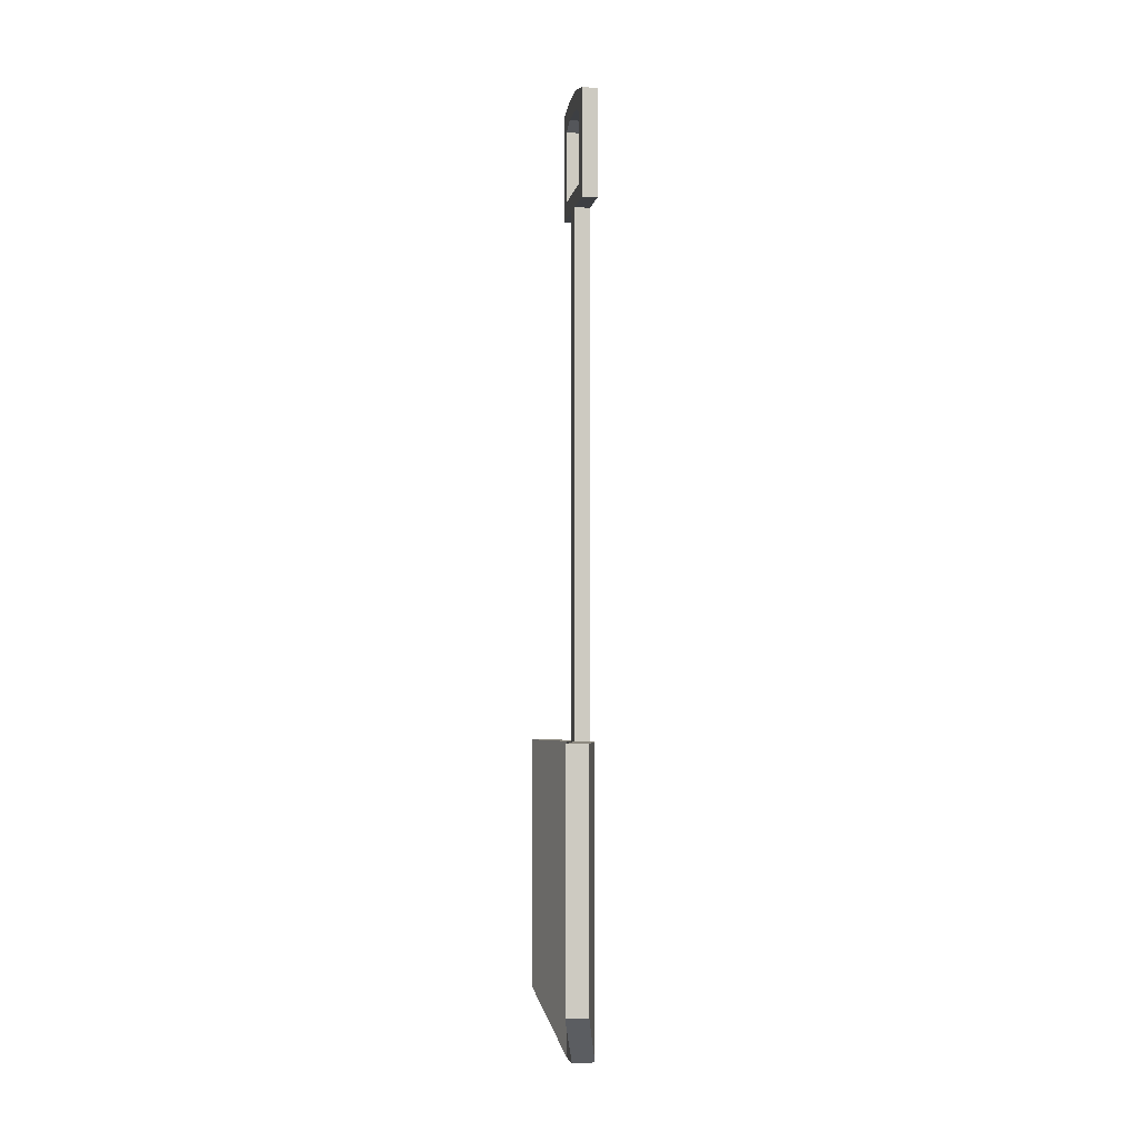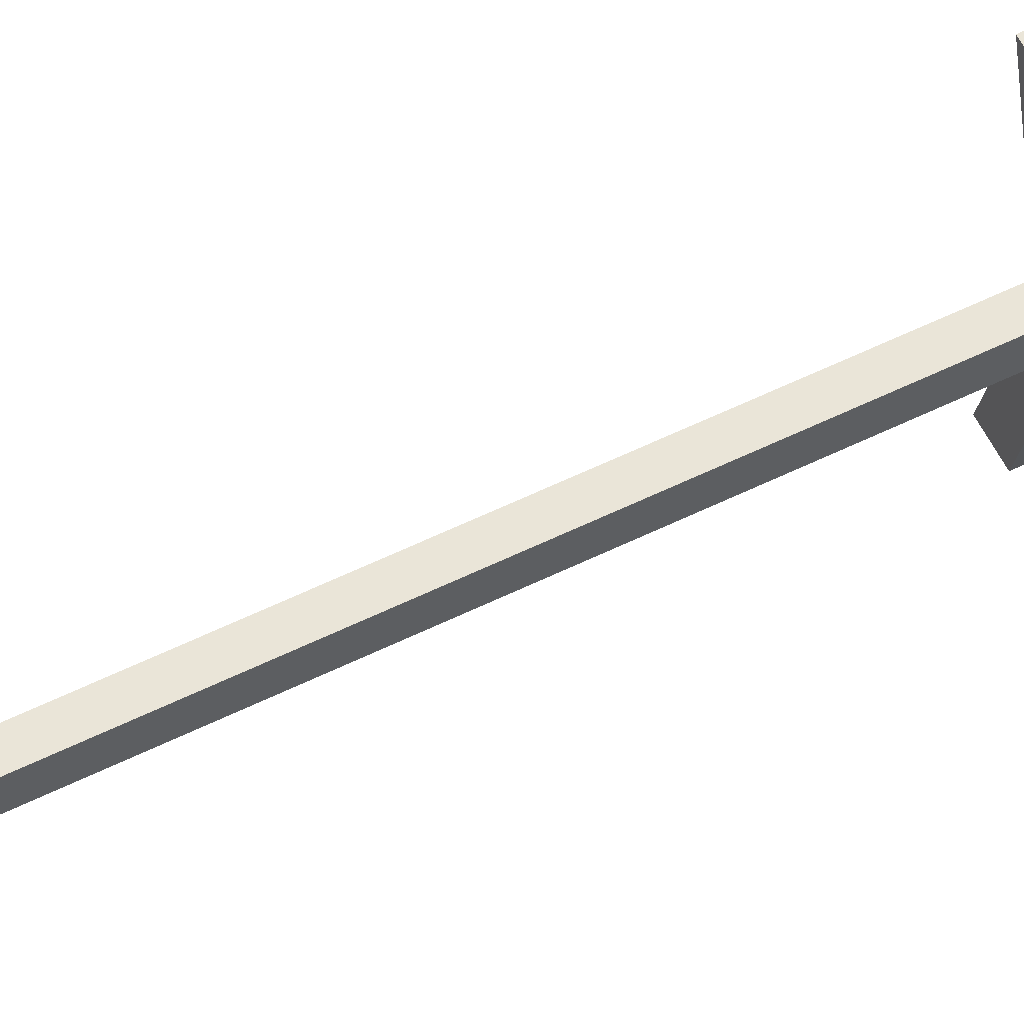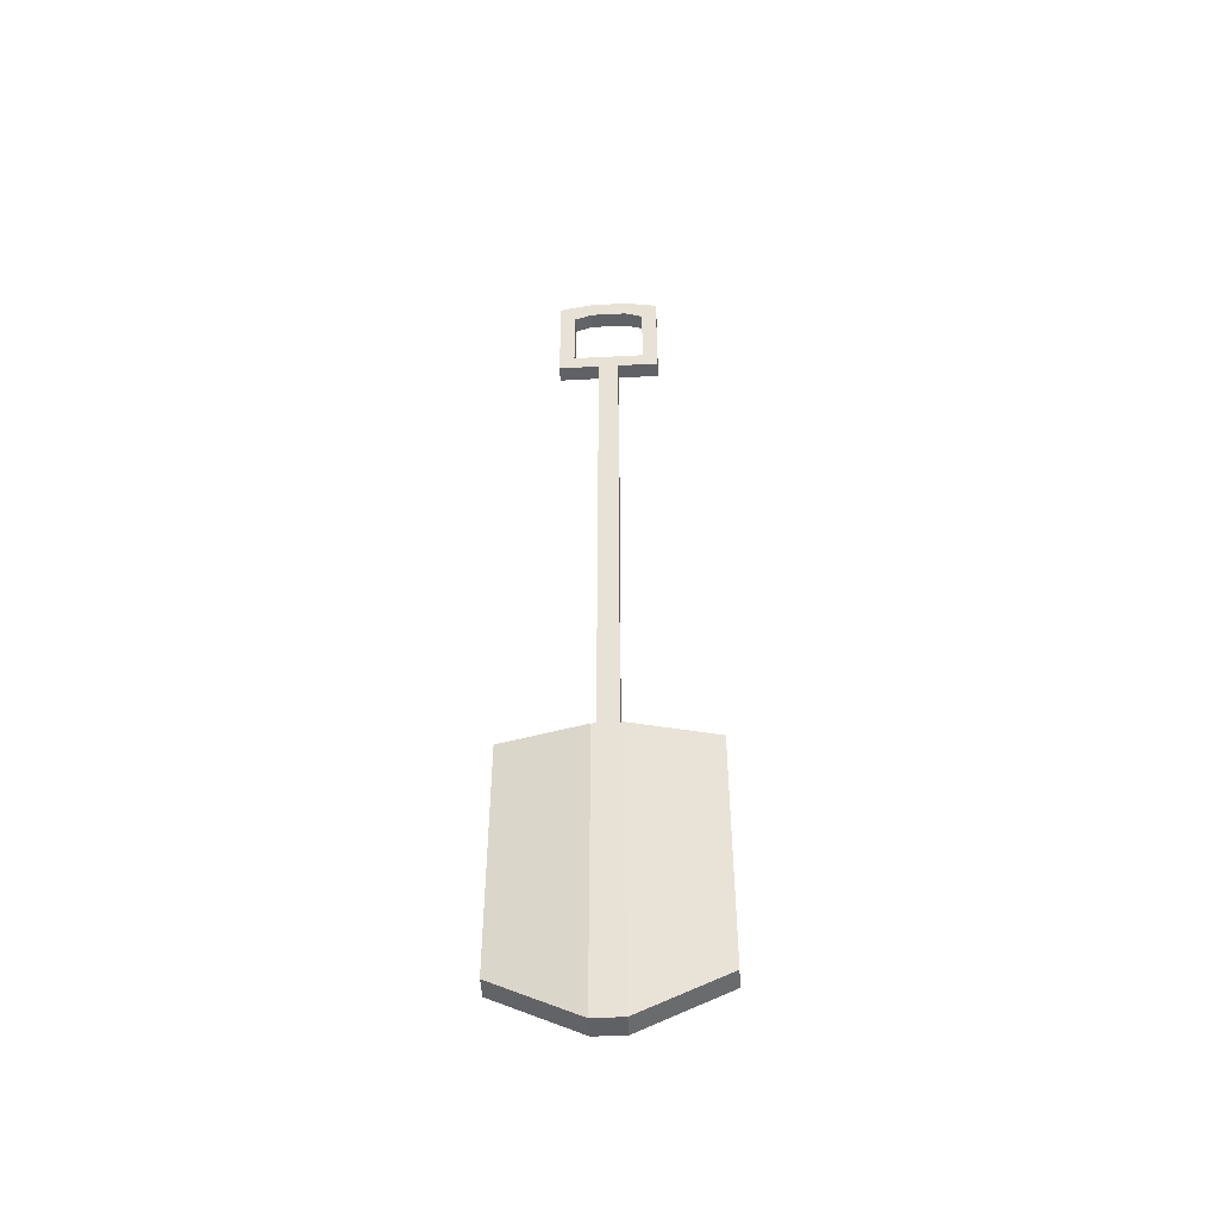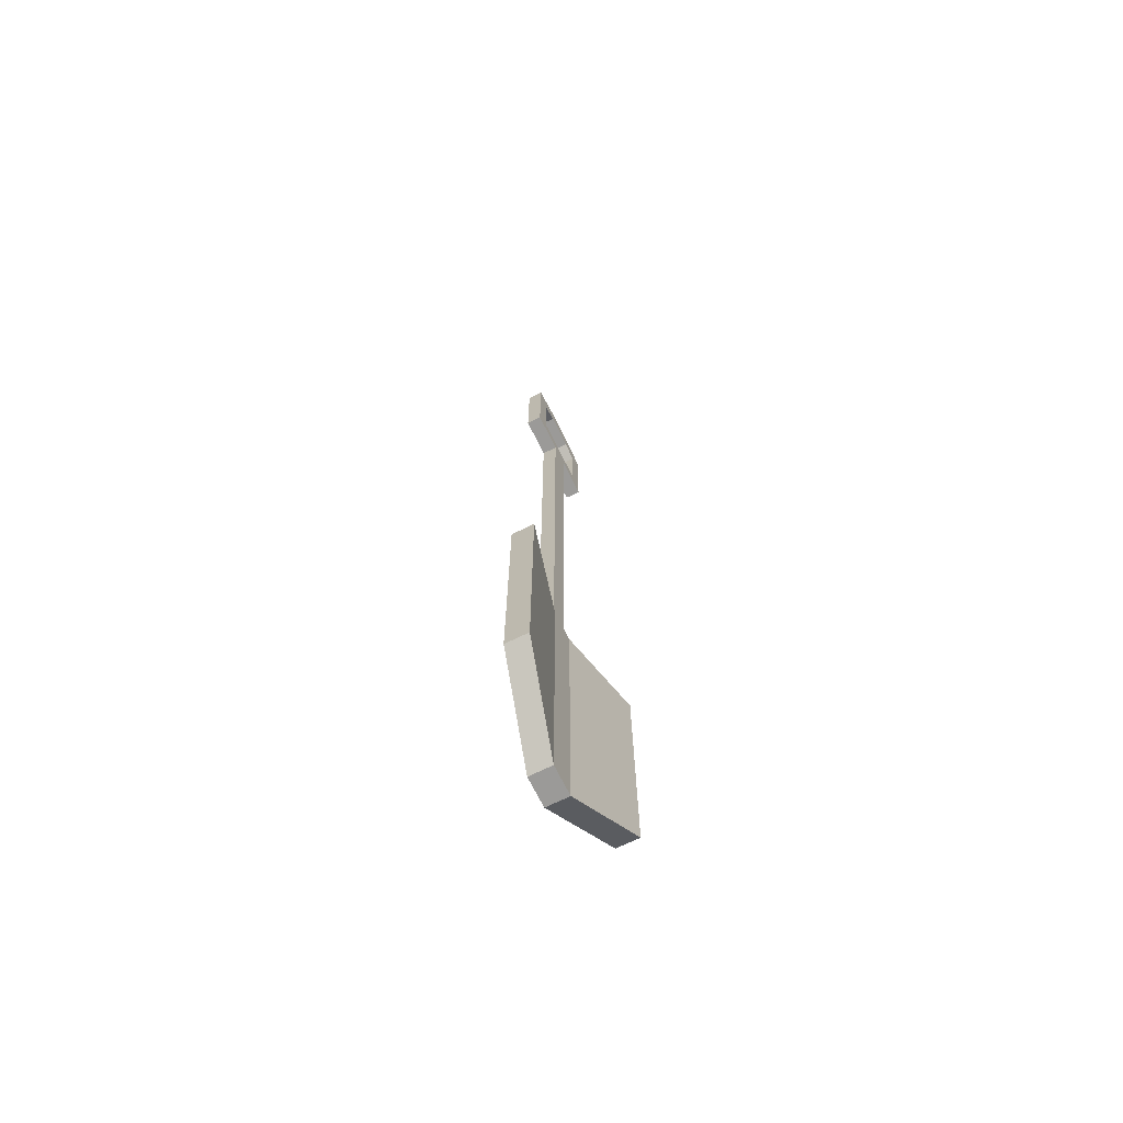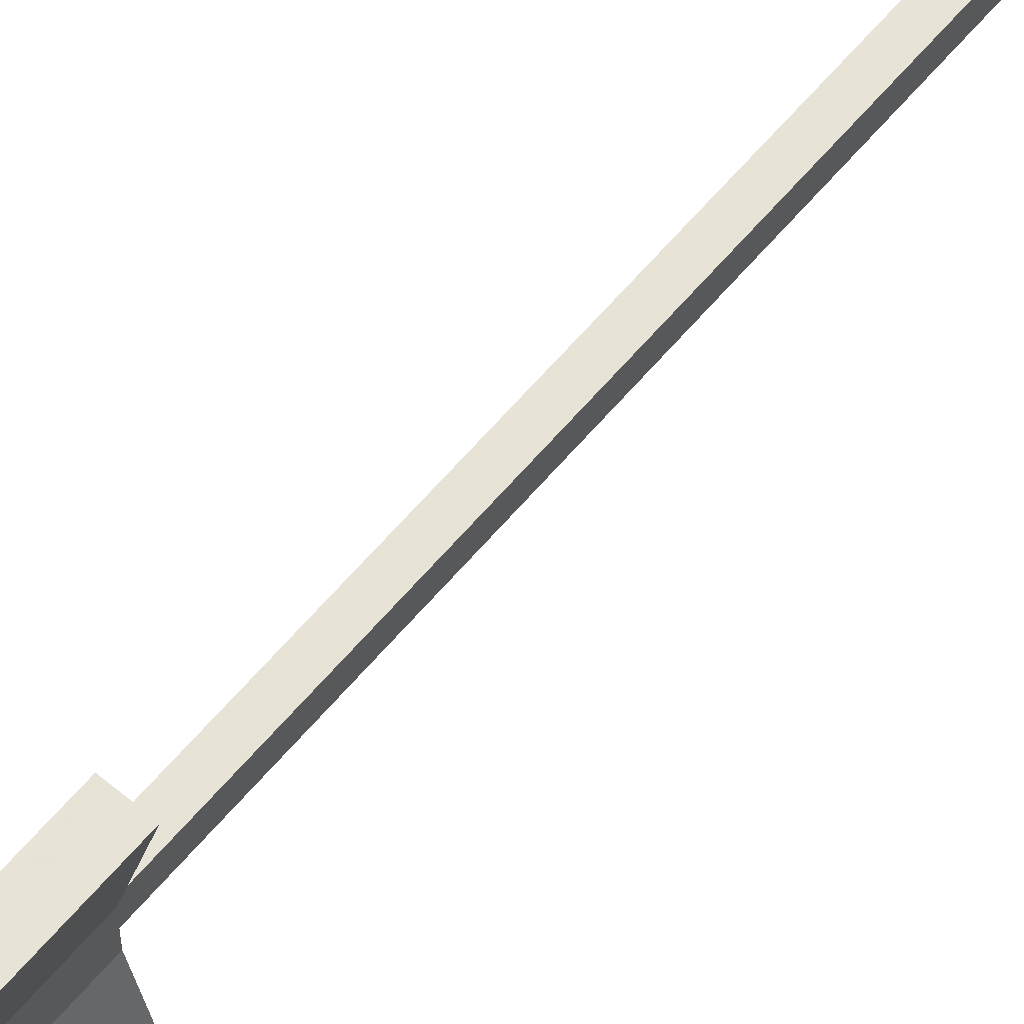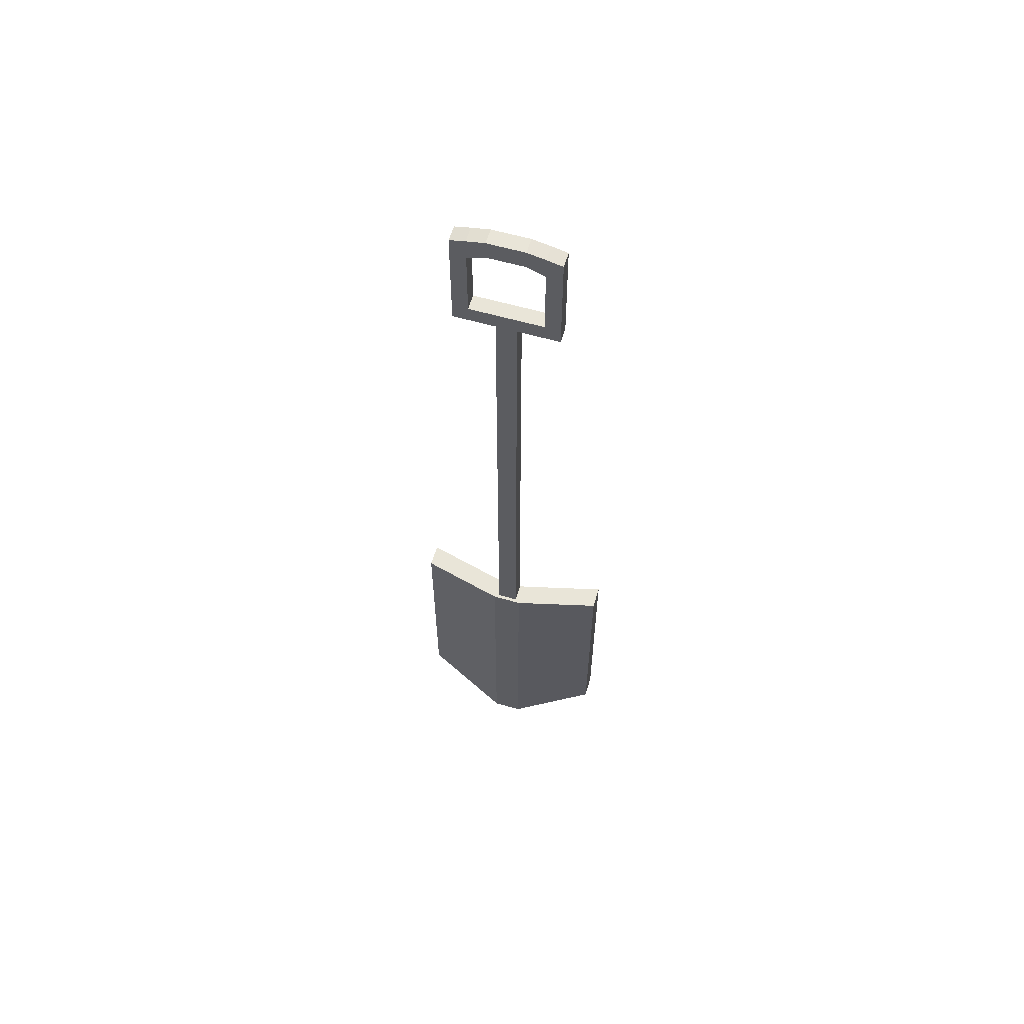
<metadata>
{"format":"obj","ext":"obj","renderer":"f3d","projection":"perspective","resolution":1024,"background":"white","views":[{"elev":-3.8,"azim":170.2,"up":"+Y"},{"elev":58.8,"azim":-116.7,"up":"+Z"},{"elev":-48.0,"azim":-86.7,"up":"+Y"},{"elev":-69.4,"azim":26.2,"up":"+Y"},{"elev":62.8,"azim":40.2,"up":"+Z"},{"elev":59.7,"azim":-73.5,"up":"+Y"}]}
</metadata>
<code>
o SHOVEL_Cube.020
v -0.6205 3.582 -0.6583
v -0.6205 3.582 -1.219
v -0.5571 3.582 -0.6583
v -0.5571 3.582 -1.219
v -0.6801 3.582 -0.8974
v -0.6801 3.582 -0.9799
v -0.6166 3.582 -0.9799
v -0.6166 3.582 -0.8974
v -0.6801 2.719 -0.8974
v -0.6205 2.877 -0.6583
v -0.5571 2.877 -1.219
v -0.6205 2.877 -1.219
v -0.6166 2.719 -0.9799
v -0.5571 2.877 -0.6583
v -0.6801 2.719 -0.9799
v -0.6166 2.719 -0.8974
v -0.6703 3.582 -0.9101
v -0.6703 3.582 -0.9672
v -0.6264 3.582 -0.9672
v -0.6264 3.582 -0.9101
v -0.6703 3.701 -0.9101
v -0.6703 3.701 -0.9672
v -0.6264 3.701 -0.9672
v -0.6264 3.701 -0.9101
v -0.6703 5.063 -0.9101
v -0.6703 5.063 -0.9672
v -0.6264 5.063 -0.9672
v -0.6264 5.063 -0.9101
v -0.6703 5.11 -0.9101
v -0.6703 5.11 -0.9672
v -0.6264 5.11 -0.9672
v -0.6264 5.11 -0.9101
v -0.6264 5.063 -0.8377
v -0.6703 5.063 -0.8377
v -0.6264 5.063 -1.04
v -0.6703 5.063 -1.04
v -0.6264 5.11 -0.8377
v -0.6703 5.11 -0.8377
v -0.6264 5.11 -1.04
v -0.6703 5.11 -1.04
v -0.6264 5.063 -0.7945
v -0.6703 5.063 -0.7945
v -0.6264 5.063 -1.083
v -0.6703 5.063 -1.083
v -0.6264 5.11 -0.7945
v -0.6703 5.11 -0.7945
v -0.6264 5.11 -1.083
v -0.6703 5.11 -1.083
v -0.6264 5.313 -0.8377
v -0.6703 5.313 -0.8377
v -0.6264 5.313 -1.04
v -0.6703 5.313 -1.04
v -0.6264 5.313 -0.7945
v -0.6703 5.313 -0.7945
v -0.6264 5.313 -1.083
v -0.6703 5.313 -1.083
v -0.6264 5.378 -0.8377
v -0.6703 5.378 -0.8377
v -0.6264 5.378 -1.04
v -0.6703 5.378 -1.04
v -0.6264 5.367 -0.7945
v -0.6703 5.367 -0.7945
v -0.6264 5.367 -1.083
v -0.6703 5.367 -1.083
v -0.6264 5.333 -0.9898
v -0.6264 5.333 -0.8875
v -0.6264 5.388 -0.9898
v -0.6264 5.388 -0.8875
v -0.6703 5.388 -0.8875
v -0.6703 5.388 -0.9898
v -0.6703 5.333 -0.8875
v -0.6703 5.333 -0.9898
f 5 6 15 9
f 4 7 13 11
f 8 16 13 7
f 2 12 15 6
f 1 10 14 3
f 7 4 2 6
f 3 8 5 1
f 7 6 18 19
f 3 14 16 8
f 4 11 12 2
f 15 12 11 13
f 10 9 16 14
f 9 15 13 16
f 19 18 22 23
f 8 7 19 20
f 6 5 17 18
f 5 8 20 17
f 21 24 28 25
f 20 19 23 24
f 17 20 24 21
f 18 17 21 22
f 25 28 33 34
f 22 21 25 26
f 23 22 26 27
f 24 23 27 28
f 32 31 30 29
f 26 25 29 30
f 29 25 34 38
f 28 27 31 32
f 33 37 45 41
f 36 40 48 44
f 30 31 39 40
f 26 30 40 36
f 27 26 36 35
f 28 32 37 33
f 32 29 38 37
f 31 27 35 39
f 42 41 45 46
f 43 44 48 47
f 38 46 54 50
f 34 33 41 42
f 39 35 43 47
f 38 34 42 46
f 47 48 56 55
f 35 36 44 43
f 53 49 57 61
f 51 55 63 59
f 45 37 49 53
f 48 40 52 56
f 37 38 50 49
f 39 47 55 51
f 46 45 53 54
f 40 39 51 52
f 57 58 62 61
f 60 59 63 64
f 55 56 64 63
f 57 68 69 58
f 50 54 62 58
f 56 52 60 64
f 54 53 61 62
f 50 71 66 49
f 58 69 71 50
f 49 66 68 57
f 72 52 51 65
f 67 59 60 70
f 70 60 52 72
f 72 65 66 71
f 70 72 71 69
f 65 67 68 66
f 67 70 69 68
f 65 51 59 67
f 9 10 1 5

</code>
